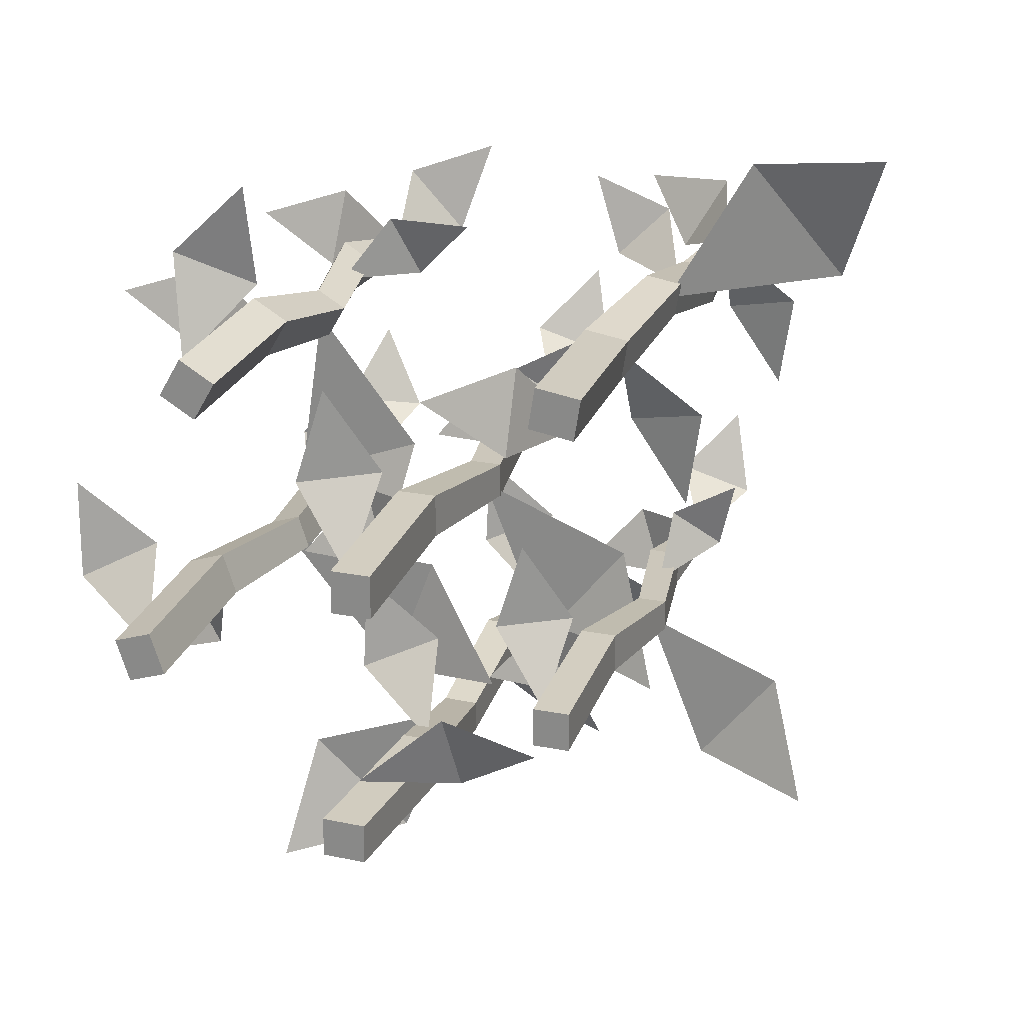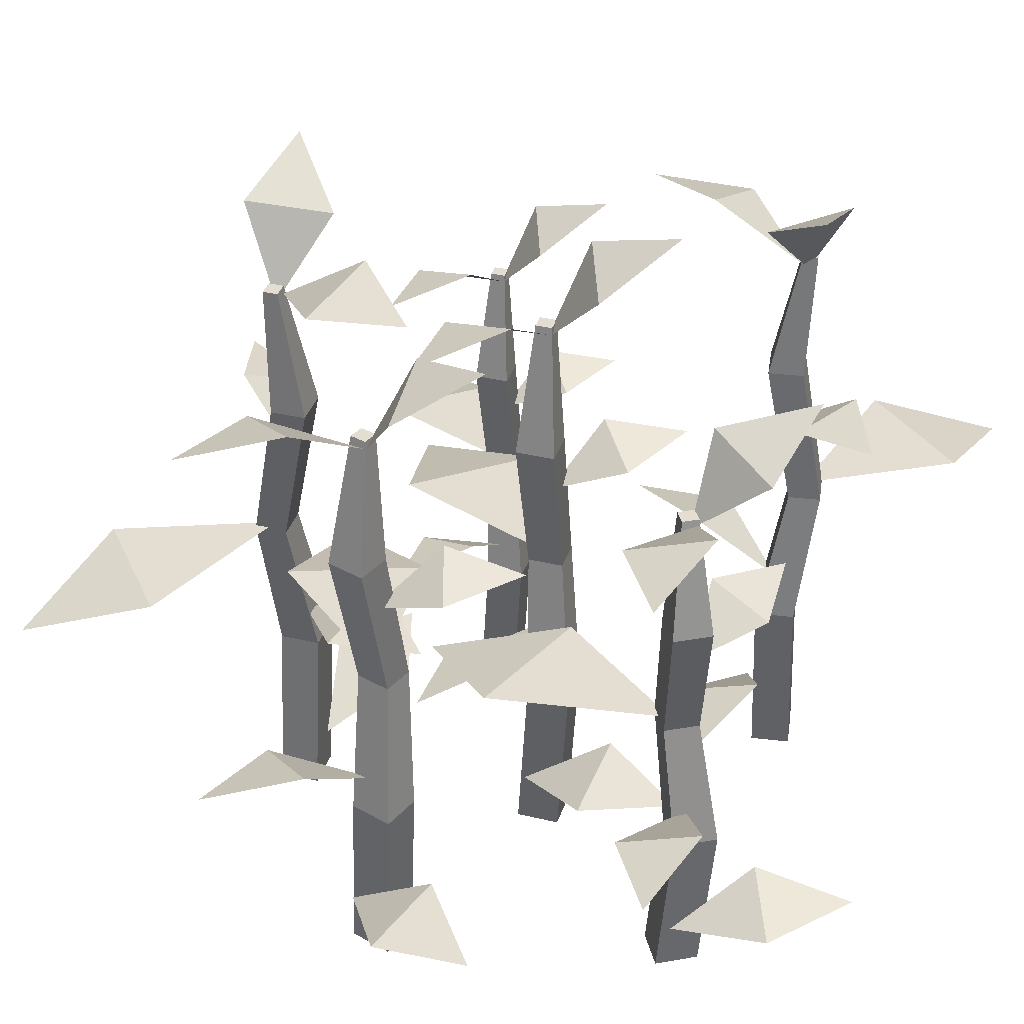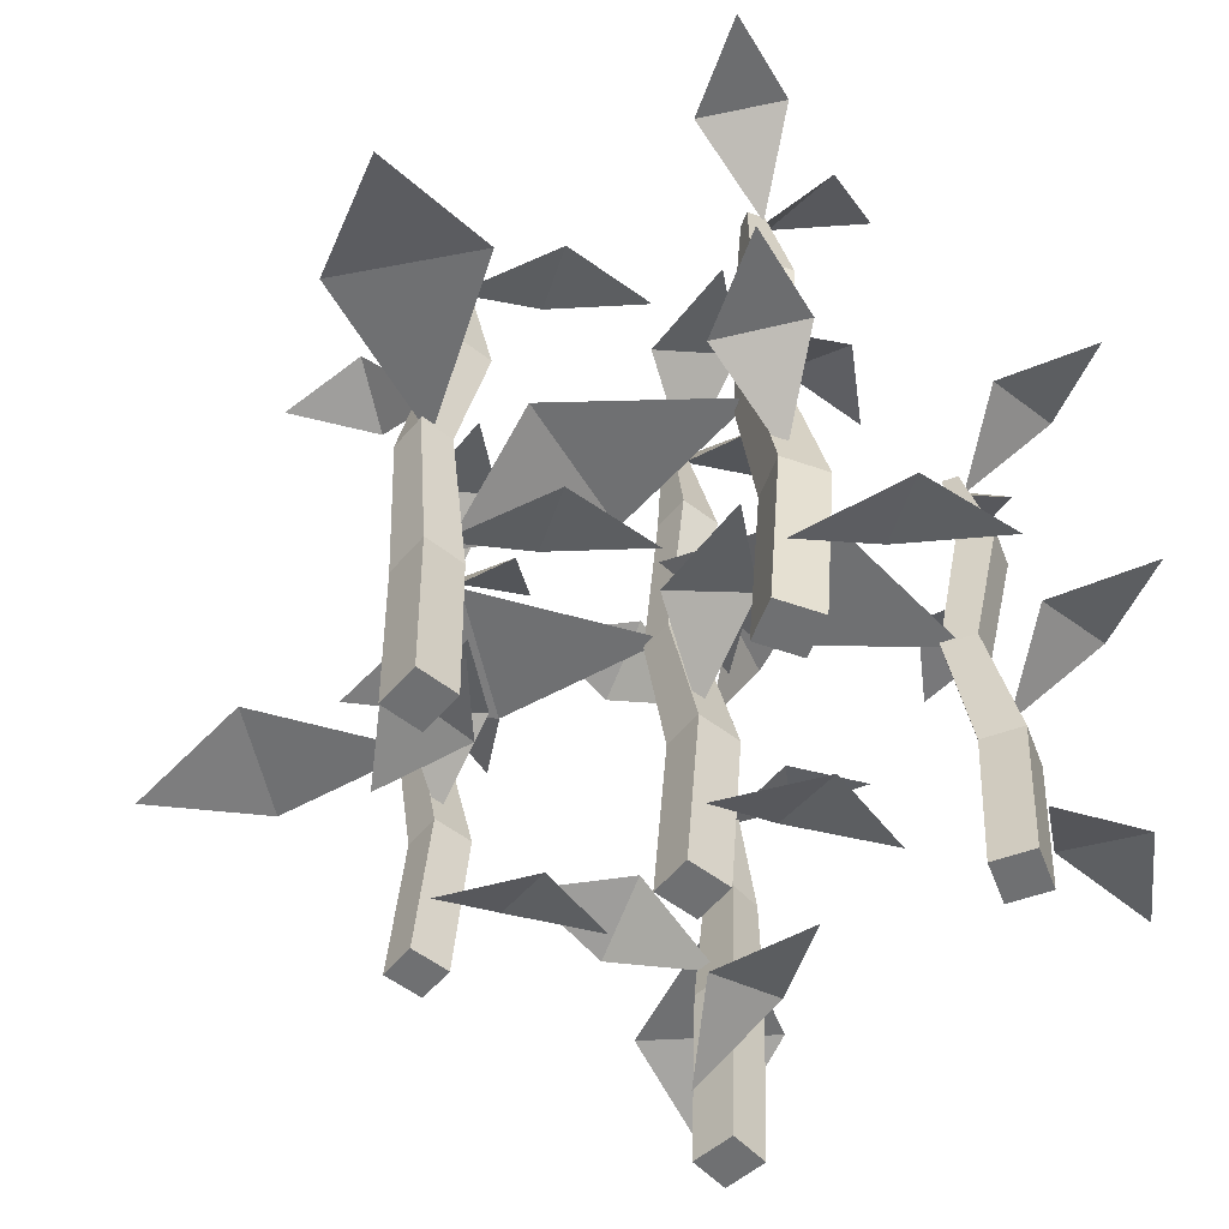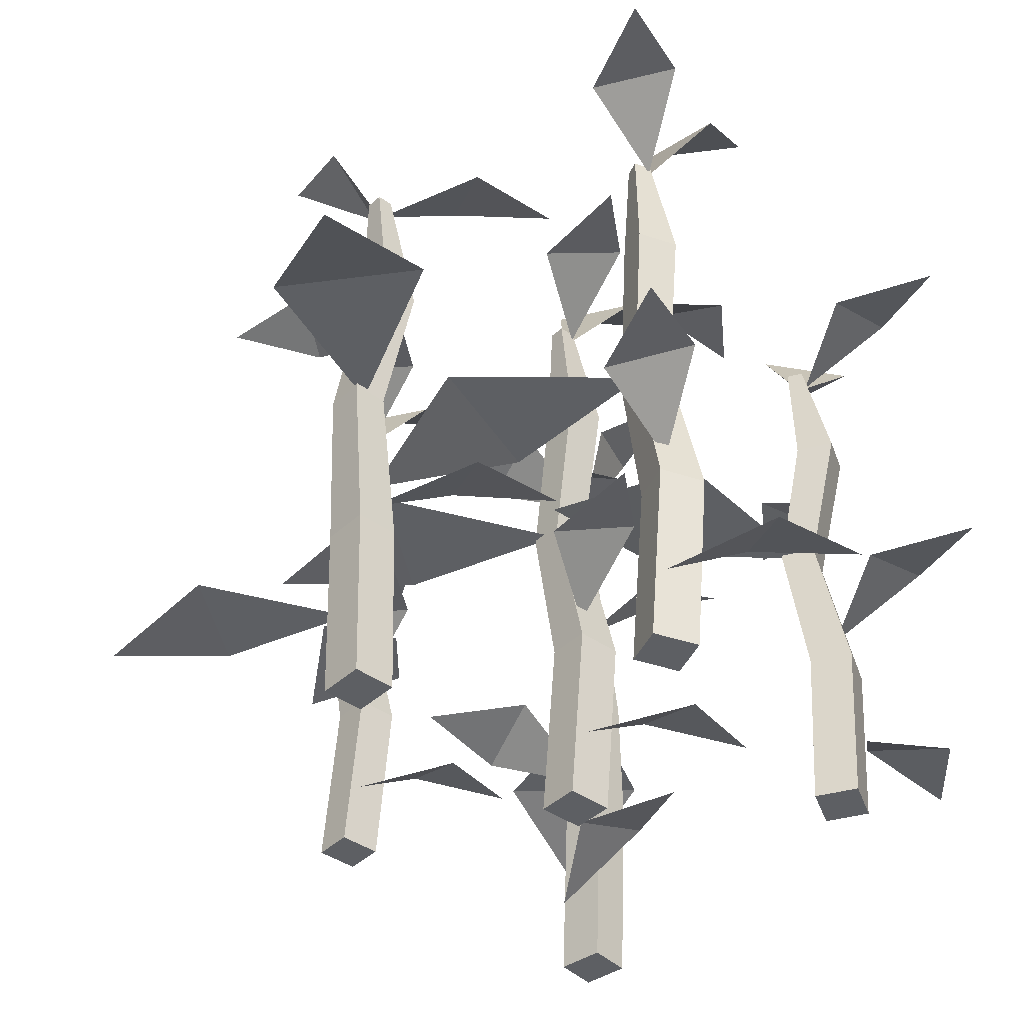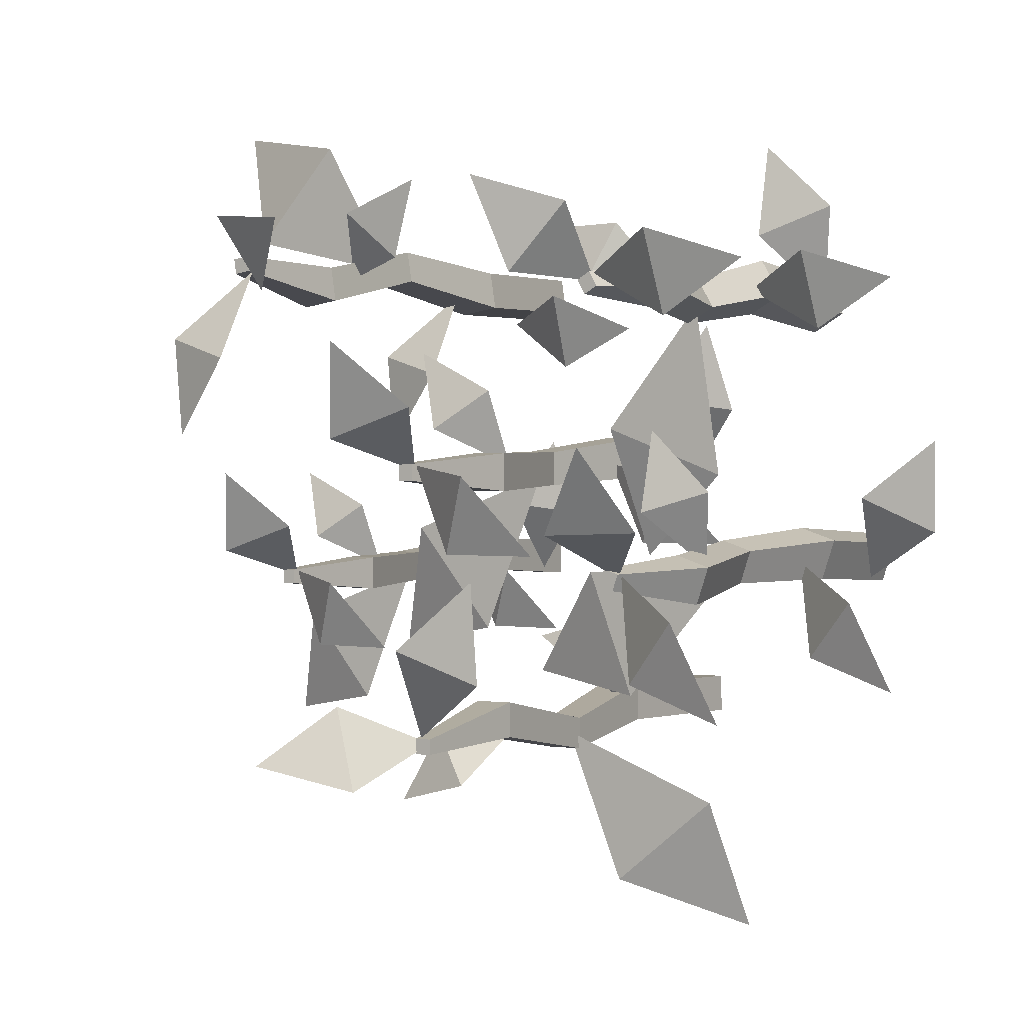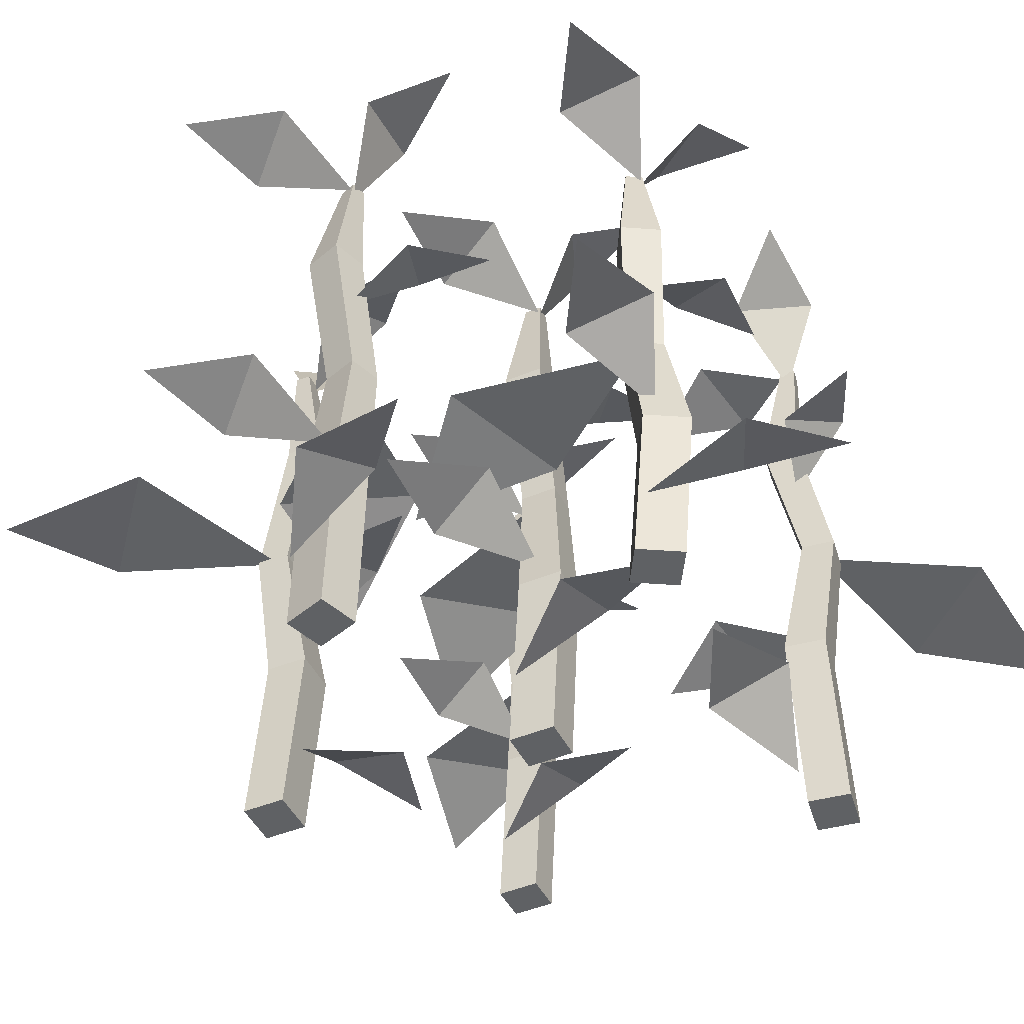
<metadata>
{"format":"obj","ext":"obj","renderer":"f3d","projection":"perspective","resolution":1024,"background":"white","views":[{"elev":22.0,"azim":19.4,"up":"+Z"},{"elev":36.1,"azim":-72.4,"up":"+Y"},{"elev":-54.8,"azim":-128.8,"up":"+Y"},{"elev":-40.3,"azim":-130.9,"up":"+Y"},{"elev":1.3,"azim":-148.5,"up":"+Z"},{"elev":-45.8,"azim":-64.3,"up":"+Y"}]}
</metadata>
<code>
o plant
v 0.09376 1.72 0.04135
v -0.07289 1.815 -0.2126
v -0.1726 1.894 0.01124
v -0.3695 1.842 -0.2114
v 0.1648 -0.0712 -0.03657
v 0.1385 1.744 -0.003612
v 0.1648 -0.0712 0.09343
v 0.1385 1.744 0.04508
v 0.04485 -0.0712 -0.03657
v 0.09353 1.744 -0.003612
v 0.04485 -0.0712 0.09343
v 0.09353 1.744 0.04508
v 0.1496 0.4794 -0.001073
v 0.1496 0.4794 0.1289
v 0.02965 0.4794 0.1289
v 0.02965 0.4794 -0.001073
v 0.1231 1.355 -0.0373
v 0.1231 1.355 0.07736
v 0.01723 1.355 0.07736
v 0.01723 1.355 -0.0373
v 0.2024 0.9094 0.08113
v 0.1051 0.9094 0.08113
v 0.1051 0.9094 -0.02426
v 0.2024 0.9094 -0.02426
v 0.1488 0.9183 0.00816
v 0.6085 0.9183 -0.1684
v 0.3485 0.9183 -0.489
v 0.7397 0.7964 -0.5626
v 0.104 1.183 0.04119
v 0.122 1.278 0.27
v 0.284 1.338 0.152
v 0.3436 1.304 0.388
v 0.0784 0.5747 0.04135
v -0.08825 0.6695 -0.2126
v -0.188 0.7484 0.01124
v -0.3849 0.6961 -0.2114
v 0.0129 0.1225 -0.005391
v -0.1855 0.2173 0.2246
v 0.05713 0.2962 0.259
v -0.1029 0.244 0.5095
v 0.1111 1.698 0.02624
v -0.007869 1.911 0.2068
v 0.2301 1.962 0.1174
v 0.1596 2.055 0.3927
v -0.5898 1.72 -0.2629
v -0.6673 1.815 -0.5566
v -0.8329 1.894 -0.376
v -0.949 1.842 -0.6496
v -0.4977 -0.0712 -0.3143
v -0.5332 1.744 -0.2914
v -0.5389 -0.0712 -0.191
v -0.5486 1.744 -0.2452
v -0.6115 -0.0712 -0.3523
v -0.5758 1.744 -0.3057
v -0.6527 -0.0712 -0.2291
v -0.5912 1.744 -0.2595
v -0.5234 0.4794 -0.2854
v -0.5646 0.4794 -0.1622
v -0.6784 0.4794 -0.2002
v -0.6372 0.4794 -0.3235
v -0.5371 1.355 -0.3282
v -0.5735 1.355 -0.2195
v -0.6738 1.355 -0.2531
v -0.6375 1.355 -0.3618
v -0.4994 0.9094 -0.1908
v -0.5917 0.9094 -0.2216
v -0.5582 0.9094 -0.3216
v -0.466 0.9094 -0.2907
v -0.5271 0.9183 -0.277
v -0.03519 0.9183 -0.2986
v -0.18 0.9183 -0.6851
v 0.2143 0.7964 -0.6308
v -0.5801 1.183 -0.2599
v -0.6356 1.278 -0.0371
v -0.4445 1.338 -0.09768
v -0.4628 1.304 0.1451
v -0.6044 0.5747 -0.2678
v -0.6819 0.6695 -0.5615
v -0.8475 0.7484 -0.3809
v -0.9636 0.6961 -0.6545
v -0.6517 0.1225 -0.3329
v -0.9128 0.2173 -0.1777
v -0.6936 0.2962 -0.06812
v -0.9248 0.244 0.1187
v -0.5686 1.698 -0.2718
v -0.7387 1.911 -0.1383
v -0.4846 1.962 -0.1476
v -0.6389 2.055 0.09115
v 0.69 1.72 0.6292
v 0.9149 1.815 0.425
v 0.6782 1.894 0.3614
v 0.8674 1.842 0.1322
v 0.7781 -0.0712 0.6873
v 0.7414 1.744 0.6664
v 0.6497 -0.0712 0.7076
v 0.6933 1.744 0.674
v 0.7594 -0.0712 0.5688
v 0.7344 1.744 0.622
v 0.631 -0.0712 0.589
v 0.6863 1.744 0.6296
v 0.7407 0.4794 0.6778
v 0.6123 0.4794 0.6981
v 0.5935 0.4794 0.5796
v 0.7219 0.4794 0.5593
v 0.7723 1.355 0.6459
v 0.659 1.355 0.6638
v 0.6425 1.355 0.5593
v 0.7558 1.355 0.5414
v 0.6677 0.9094 0.7428
v 0.6525 0.9094 0.6467
v 0.7566 0.9094 0.6302
v 0.7718 0.9094 0.7263
v 0.7314 0.9183 0.6784
v 0.9775 0.9183 1.105
v 1.254 0.9183 0.7981
v 1.387 0.7964 1.173
v 0.6918 1.183 0.6393
v 0.4686 1.278 0.6928
v 0.6104 1.338 0.8344
v 0.3866 1.304 0.9301
v 0.6876 0.5747 0.6141
v 0.9125 0.6695 0.4098
v 0.6758 0.7484 0.3462
v 0.865 0.6961 0.117
v 0.7236 0.1225 0.5421
v 0.4655 0.2173 0.382
v 0.4693 0.2962 0.627
v 0.1969 0.244 0.508
v 0.7077 1.698 0.644
v 0.5108 1.911 0.5546
v 0.6362 1.962 0.7758
v 0.3533 2.055 0.749
v 0.6885 1.494 -0.2887
v 0.5437 1.576 -0.5093
v 0.4571 1.645 -0.3149
v 0.2861 1.599 -0.5082
v 0.7502 -0.06184 -0.3564
v 0.7273 1.515 -0.3278
v 0.7502 -0.06184 -0.2435
v 0.7273 1.515 -0.2855
v 0.646 -0.06184 -0.3564
v 0.6883 1.515 -0.3278
v 0.646 -0.06184 -0.2435
v 0.6883 1.515 -0.2855
v 0.737 0.4164 -0.3256
v 0.737 0.4164 -0.2126
v 0.6328 0.4164 -0.2126
v 0.6328 0.4164 -0.3256
v 0.7139 1.177 -0.357
v 0.7139 1.177 -0.2574
v 0.622 1.177 -0.2574
v 0.622 1.177 -0.357
v 0.7828 0.7899 -0.2542
v 0.6983 0.7899 -0.2542
v 0.6983 0.7899 -0.3457
v 0.7828 0.7899 -0.3457
v 0.7362 0.7976 -0.3175
v 1.135 0.7976 -0.4709
v 0.9097 0.7976 -0.7493
v 1.249 0.6917 -0.8133
v 0.6973 1.027 -0.2888
v 0.713 1.11 -0.09009
v 0.8537 1.162 -0.1926
v 0.9055 1.132 0.01239
v 0.6751 0.4991 -0.2887
v 0.5304 0.5814 -0.5093
v 0.4438 0.65 -0.3149
v 0.2727 0.6046 -0.5082
v 0.6182 0.1064 -0.3293
v 0.4459 0.1887 -0.1295
v 0.6566 0.2573 -0.09965
v 0.5177 0.2119 0.1179
v 0.7035 1.475 -0.3018
v 0.6002 1.659 -0.145
v 0.8069 1.704 -0.2227
v 0.7456 1.785 0.01645
v 0.0755 1.72 -0.7552
v -0.1763 1.815 -0.5853
v 0.04885 1.894 -0.4885
v -0.1712 1.842 -0.2887
v -0.003341 -0.0712 -0.8253
v 0.02995 1.744 -0.7994
v 0.1266 -0.0712 -0.827
v 0.07864 1.744 -0.8
v -0.001779 -0.0712 -0.7053
v 0.03054 1.744 -0.7544
v 0.1282 -0.0712 -0.707
v 0.07923 1.744 -0.7551
v 0.03235 0.4794 -0.8106
v 0.1623 0.4794 -0.8123
v 0.1639 0.4794 -0.6923
v 0.03391 0.4794 -0.6906
v -0.003533 1.355 -0.7835
v 0.1111 1.355 -0.785
v 0.1125 1.355 -0.6792
v -0.002156 1.355 -0.6777
v 0.1139 0.9094 -0.8644
v 0.1151 0.9094 -0.7671
v 0.009744 0.9094 -0.7657
v 0.008478 0.9094 -0.863
v 0.04159 0.9183 -0.8098
v -0.1409 0.9183 -1.267
v -0.4581 0.9183 -1.003
v -0.5368 0.7964 -1.393
v 0.0752 1.183 -0.7654
v 0.3038 1.278 -0.7865
v 0.1836 1.338 -0.9469
v 0.4189 1.304 -1.01
v 0.0757 0.5747 -0.7399
v -0.1761 0.6695 -0.5699
v 0.04905 0.7484 -0.4731
v -0.171 0.6961 -0.2733
v 0.02981 0.1225 -0.6738
v 0.2624 0.2173 -0.4784
v 0.2936 0.2962 -0.7214
v 0.5462 0.244 -0.5647
v 0.06016 1.698 -0.7723
v 0.2422 1.911 -0.6558
v 0.1497 1.962 -0.8926
v 0.426 2.055 -0.8256
v -0.3833 1.515 0.5967
v -0.6556 1.599 0.462
v -0.6283 1.668 0.7055
v -0.9108 1.622 0.6132
v -0.3614 -0.06271 0.4935
v -0.3675 1.536 0.5352
v -0.2956 -0.06271 0.6056
v -0.3428 1.536 0.5772
v -0.4649 -0.06271 0.5542
v -0.4063 1.536 0.558
v -0.3991 -0.06271 0.6663
v -0.3816 1.536 0.6
v -0.3566 0.4223 0.5318
v -0.2908 0.4223 0.6439
v -0.3943 0.4223 0.7046
v -0.4601 0.4223 0.5925
v -0.3978 1.193 0.514
v -0.3398 1.193 0.6129
v -0.4311 1.193 0.6665
v -0.4891 1.193 0.5676
v -0.2695 0.801 0.576
v -0.3534 0.801 0.6252
v -0.4067 0.801 0.5343
v -0.3228 0.801 0.4851
v -0.3527 0.8088 0.5402
v -0.04559 0.8088 0.1552
v -0.4321 0.8088 0.0103
v -0.132 0.7014 -0.2512
v -0.3746 1.042 0.5914
v -0.2432 1.125 0.7796
v -0.1633 1.178 0.5958
v 0.007669 1.148 0.7691
v -0.3965 0.5061 0.6044
v -0.6688 0.5896 0.4698
v -0.6415 0.6591 0.7133
v -0.924 0.6131 0.621
v -0.4767 0.1079 0.5973
v -0.5314 0.1914 0.8961
v -0.3047 0.2609 0.8029
v -0.3159 0.2149 1.1
v -0.376 1.496 0.5749
v -0.3872 1.683 0.7907
v -0.2272 1.728 0.5932
v -0.1487 1.81 0.8664
f 2 3 1
f 6 18 17
f 8 19 18
f 19 10 20
f 20 6 17
f 7 9 5
f 8 10 12
f 9 13 5
f 11 16 9
f 14 11 7
f 13 7 5
f 23 17 24
f 22 20 23
f 18 22 21
f 17 21 24
f 13 21 14
f 21 15 14
f 22 16 15
f 16 24 13
f 26 27 25
f 30 31 29
f 34 35 33
f 38 39 37
f 42 43 41
f 2 4 3
f 6 8 18
f 8 12 19
f 19 12 10
f 20 10 6
f 7 11 9
f 8 6 10
f 9 16 13
f 11 15 16
f 14 15 11
f 13 14 7
f 23 20 17
f 22 19 20
f 18 19 22
f 17 18 21
f 13 24 21
f 21 22 15
f 22 23 16
f 16 23 24
f 26 28 27
f 30 32 31
f 34 36 35
f 38 40 39
f 42 44 43
f 46 47 45
f 50 62 61
f 52 63 62
f 63 54 64
f 64 50 61
f 51 53 49
f 52 54 56
f 53 57 49
f 55 60 53
f 58 55 51
f 57 51 49
f 67 61 68
f 66 64 67
f 62 66 65
f 61 65 68
f 57 65 58
f 65 59 58
f 66 60 59
f 60 68 57
f 70 71 69
f 74 75 73
f 78 79 77
f 82 83 81
f 86 87 85
f 46 48 47
f 50 52 62
f 52 56 63
f 63 56 54
f 64 54 50
f 51 55 53
f 52 50 54
f 53 60 57
f 55 59 60
f 58 59 55
f 57 58 51
f 67 64 61
f 66 63 64
f 62 63 66
f 61 62 65
f 57 68 65
f 65 66 59
f 66 67 60
f 60 67 68
f 70 72 71
f 74 76 75
f 78 80 79
f 82 84 83
f 86 88 87
f 90 91 89
f 94 106 105
f 96 107 106
f 107 98 108
f 108 94 105
f 95 97 93
f 96 98 100
f 97 101 93
f 99 104 97
f 102 99 95
f 101 95 93
f 111 105 112
f 110 108 111
f 106 110 109
f 105 109 112
f 101 109 102
f 109 103 102
f 110 104 103
f 104 112 101
f 114 115 113
f 118 119 117
f 122 123 121
f 126 127 125
f 130 131 129
f 90 92 91
f 94 96 106
f 96 100 107
f 107 100 98
f 108 98 94
f 95 99 97
f 96 94 98
f 97 104 101
f 99 103 104
f 102 103 99
f 101 102 95
f 111 108 105
f 110 107 108
f 106 107 110
f 105 106 109
f 101 112 109
f 109 110 103
f 110 111 104
f 104 111 112
f 114 116 115
f 118 120 119
f 122 124 123
f 126 128 127
f 130 132 131
f 134 135 133
f 138 150 149
f 140 151 150
f 151 142 152
f 152 138 149
f 139 141 137
f 140 142 144
f 141 145 137
f 143 148 141
f 146 143 139
f 145 139 137
f 155 149 156
f 154 152 155
f 150 154 153
f 149 153 156
f 145 153 146
f 153 147 146
f 154 148 147
f 148 156 145
f 158 159 157
f 162 163 161
f 166 167 165
f 170 171 169
f 174 175 173
f 134 136 135
f 138 140 150
f 140 144 151
f 151 144 142
f 152 142 138
f 139 143 141
f 140 138 142
f 141 148 145
f 143 147 148
f 146 147 143
f 145 146 139
f 155 152 149
f 154 151 152
f 150 151 154
f 149 150 153
f 145 156 153
f 153 154 147
f 154 155 148
f 148 155 156
f 158 160 159
f 162 164 163
f 166 168 167
f 170 172 171
f 174 176 175
f 178 179 177
f 182 194 193
f 184 195 194
f 195 186 196
f 196 182 193
f 183 185 181
f 184 186 188
f 185 189 181
f 187 192 185
f 190 187 183
f 189 183 181
f 199 193 200
f 198 196 199
f 194 198 197
f 193 197 200
f 189 197 190
f 197 191 190
f 198 192 191
f 192 200 189
f 202 203 201
f 206 207 205
f 210 211 209
f 214 215 213
f 218 219 217
f 178 180 179
f 182 184 194
f 184 188 195
f 195 188 186
f 196 186 182
f 183 187 185
f 184 182 186
f 185 192 189
f 187 191 192
f 190 191 187
f 189 190 183
f 199 196 193
f 198 195 196
f 194 195 198
f 193 194 197
f 189 200 197
f 197 198 191
f 198 199 192
f 192 199 200
f 202 204 203
f 206 208 207
f 210 212 211
f 214 216 215
f 218 220 219
f 222 223 221
f 226 238 237
f 228 239 238
f 239 230 240
f 240 226 237
f 227 229 225
f 228 230 232
f 229 233 225
f 231 236 229
f 234 231 227
f 233 227 225
f 243 237 244
f 242 240 243
f 238 242 241
f 237 241 244
f 233 241 234
f 241 235 234
f 242 236 235
f 236 244 233
f 246 247 245
f 250 251 249
f 254 255 253
f 258 259 257
f 262 263 261
f 222 224 223
f 226 228 238
f 228 232 239
f 239 232 230
f 240 230 226
f 227 231 229
f 228 226 230
f 229 236 233
f 231 235 236
f 234 235 231
f 233 234 227
f 243 240 237
f 242 239 240
f 238 239 242
f 237 238 241
f 233 244 241
f 241 242 235
f 242 243 236
f 236 243 244
f 246 248 247
f 250 252 251
f 254 256 255
f 258 260 259
f 262 264 263

</code>
